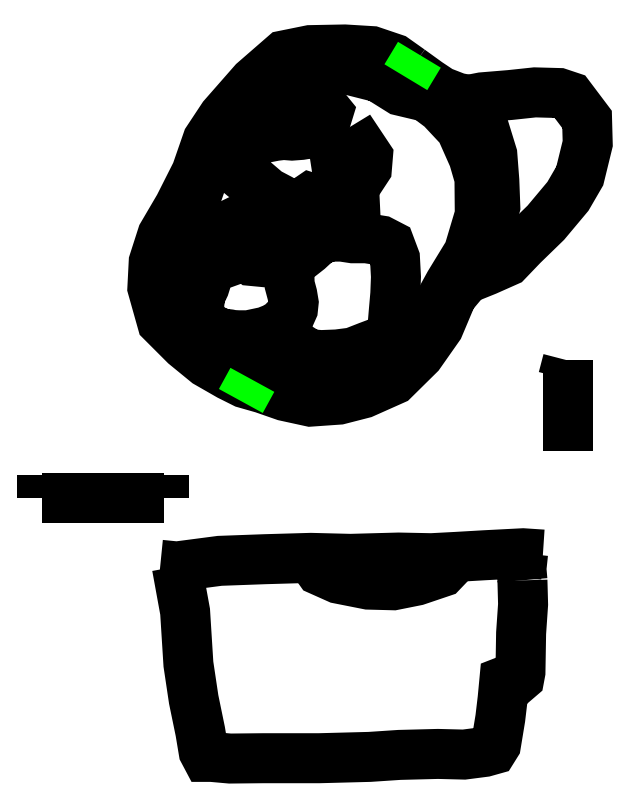
<metadata>
{"format":"dxf","ext":"dxf","renderer":"ezdxf+matplotlib","layout":"modelspace","background":"white","min_lineweight":24,"dpi":150}
</metadata>
<code>
0
SECTION
2
ENTITIES
0
POLYLINE
8
LAYER1
66
     1
0
VERTEX
8
LAYER1
10
31.21
20
40.87
0
VERTEX
8
LAYER1
10
32.56
20
40.74
0
VERTEX
8
LAYER1
10
36.08
20
41.2
0
VERTEX
8
LAYER1
10
39.78
20
41.33
0
VERTEX
8
LAYER1
10
43.54
20
41.44
0
VERTEX
8
LAYER1
10
46.79
20
41.36
0
VERTEX
8
LAYER1
10
50.74
20
41.47
0
VERTEX
8
LAYER1
10
53.41
20
41.41
0
VERTEX
8
LAYER1
10
55.47
20
41.52
0
VERTEX
8
LAYER1
10
57.79
20
41.66
0
VERTEX
8
LAYER1
10
60.93
20
41.82
0
VERTEX
8
LAYER1
10
62.55
20
41.71
0
SEQEND
8
LAYER1
0
POLYLINE
8
LAYER1
66
     1
0
VERTEX
8
LAYER1
10
43.54
20
41.44
0
VERTEX
8
LAYER1
10
44.27
20
40.41
0
VERTEX
8
LAYER1
10
45.79
20
39.74
0
VERTEX
8
LAYER1
10
48.25
20
39.25
0
VERTEX
8
LAYER1
10
50.3
20
39.2
0
VERTEX
8
LAYER1
10
52.2
20
39.58
0
VERTEX
8
LAYER1
10
54.28
20
40.28
0
VERTEX
8
LAYER1
10
55.47
20
41.52
0
SEQEND
8
LAYER1
0
POLYLINE
8
LAYER1
66
     1
0
VERTEX
8
LAYER1
10
32.56
20
40.74
0
VERTEX
8
LAYER1
10
33.24
20
37.03
0
VERTEX
8
LAYER1
10
33.51
20
32.73
0
VERTEX
8
LAYER1
10
33.94
20
29.84
0
VERTEX
8
LAYER1
10
34.48
20
27.22
0
VERTEX
8
LAYER1
10
34.75
20
25.59
0
VERTEX
8
LAYER1
10
35
20
25.14
0
VERTEX
8
LAYER1
10
35.4
20
25.14
0
VERTEX
8
LAYER1
10
36.92
20
25
0
VERTEX
8
LAYER1
10
39.65
20
25.03
0
VERTEX
8
LAYER1
10
44.22
20
25.03
0
VERTEX
8
LAYER1
10
48.36
20
25.14
0
VERTEX
8
LAYER1
10
50.79
20
25.3
0
VERTEX
8
LAYER1
10
53.95
20
25.38
0
VERTEX
8
LAYER1
10
56.09
20
25.32
0
VERTEX
8
LAYER1
10
57.77
20
25.54
0
VERTEX
8
LAYER1
10
58.44
20
25.73
0
VERTEX
8
LAYER1
10
58.71
20
26.16
0
VERTEX
8
LAYER1
10
59.06
20
28.3
0
VERTEX
8
LAYER1
10
59.25
20
29.89
0
VERTEX
8
LAYER1
10
59.39
20
31.33
0
VERTEX
8
LAYER1
10
59.88
20
31.52
0
VERTEX
8
LAYER1
10
60.44
20
31.49
0
VERTEX
8
LAYER1
10
60.63
20
31.65
0
VERTEX
8
LAYER1
10
60.71
20
32.09
0
VERTEX
8
LAYER1
10
60.77
20
35.28
0
VERTEX
8
LAYER1
10
60.93
20
37.63
0
VERTEX
8
LAYER1
10
60.88
20
39.6
0
SEQEND
8
LAYER1
0
POLYLINE
8
LAYER1
66
     1
0
VERTEX
8
LAYER1
10
60.88
20
39.6
0
VERTEX
8
LAYER1
10
60.8
20
40.55
0
VERTEX
8
LAYER1
10
60.93
20
41.82
0
SEQEND
8
LAYER1
0
POLYLINE
8
LAYER1
66
     1
0
VERTEX
8
LAYER1
10
51.68
20
81.42
0
VERTEX
8
LAYER1
10
53.14
20
80.37
0
VERTEX
8
LAYER1
10
54.19
20
79.66
0
VERTEX
8
LAYER1
10
55.52
20
79.15
0
VERTEX
8
LAYER1
10
56.46
20
78.96
0
VERTEX
8
LAYER1
10
57.41
20
77.72
0
VERTEX
8
LAYER1
10
58.41
20
74.47
0
VERTEX
8
LAYER1
10
58.57
20
72.36
0
VERTEX
8
LAYER1
10
58.65
20
70.23
0
VERTEX
8
LAYER1
10
58.22
20
68.6
0
VERTEX
8
LAYER1
10
57.57
20
66.55
0
VERTEX
8
LAYER1
10
57.03
20
65.39
0
VERTEX
8
LAYER1
10
56.25
20
64.3
0
VERTEX
8
LAYER1
10
55.11
20
62.95
0
VERTEX
8
LAYER1
10
54.03
20
60.38
0
VERTEX
8
LAYER1
10
52.43
20
58.11
0
VERTEX
8
LAYER1
10
50.33
20
56.03
0
VERTEX
8
LAYER1
10
47.84
20
54.92
0
VERTEX
8
LAYER1
10
45.84
20
54.41
0
VERTEX
8
LAYER1
10
43.51
20
54.24
0
VERTEX
8
LAYER1
10
41.4
20
54.7
0
VERTEX
8
LAYER1
10
39.62
20
55.33
0
VERTEX
8
LAYER1
10
38.1
20
55.76
0
VERTEX
8
LAYER1
10
36.86
20
56.38
0
VERTEX
8
LAYER1
10
35.02
20
57.43
0
VERTEX
8
LAYER1
10
33.23
20
58.89
0
VERTEX
8
LAYER1
10
31.34
20
60.79
0
VERTEX
8
LAYER1
10
30.56
20
63.57
0
VERTEX
8
LAYER1
10
30.67
20
65.68
0
VERTEX
8
LAYER1
10
31.37
20
67.87
0
VERTEX
8
LAYER1
10
32.75
20
70.23
0
VERTEX
8
LAYER1
10
34.15
20
73.01
0
VERTEX
8
LAYER1
10
35.07
20
75.66
0
VERTEX
8
LAYER1
10
36.34
20
77.58
0
VERTEX
8
LAYER1
10
38.86
20
80.45
0
VERTEX
8
LAYER1
10
41.35
20
82.61
0
VERTEX
8
LAYER1
10
43.48
20
83.04
0
VERTEX
8
LAYER1
10
46.32
20
83.1
0
VERTEX
8
LAYER1
10
48.54
20
82.96
0
VERTEX
8
LAYER1
10
50.38
20
82.34
0
VERTEX
8
LAYER1
10
51.68
20
81.42
0
SEQEND
8
LAYER1
0
POLYLINE
8
LAYER1
66
     1
0
VERTEX
8
LAYER1
10
56.46
20
78.96
0
VERTEX
8
LAYER1
10
57.57
20
79.18
0
VERTEX
8
LAYER1
10
59.87
20
79.37
0
VERTEX
8
LAYER1
10
61.9
20
79.58
0
VERTEX
8
LAYER1
10
63.87
20
79.53
0
VERTEX
8
LAYER1
10
64.77
20
79.23
0
VERTEX
8
LAYER1
10
66.17
20
77.36
0
VERTEX
8
LAYER1
10
66.23
20
75.39
0
VERTEX
8
LAYER1
10
65.58
20
72.74
0
VERTEX
8
LAYER1
10
64.6
20
71.06
0
VERTEX
8
LAYER1
10
62.79
20
68.9
0
VERTEX
8
LAYER1
10
60.9
20
67.06
0
VERTEX
8
LAYER1
10
59.63
20
65.74
0
VERTEX
8
LAYER1
10
57.92
20
64.98
0
VERTEX
8
LAYER1
10
56.25
20
64.3
0
SEQEND
8
LAYER1
0
POLYLINE
8
LAYER1
66
     1
0
VERTEX
8
LAYER1
10
53.03
20
79.2
0
VERTEX
8
LAYER1
10
54.22
20
78.31
0
VERTEX
8
LAYER1
10
55.82
20
76.61
0
VERTEX
8
LAYER1
10
56.87
20
74.23
0
VERTEX
8
LAYER1
10
57.36
20
72.55
0
VERTEX
8
LAYER1
10
57.38
20
69.55
0
VERTEX
8
LAYER1
10
56.46
20
66.47
0
VERTEX
8
LAYER1
10
54.9
20
63.9
0
VERTEX
8
LAYER1
10
53.54
20
61.44
0
VERTEX
8
LAYER1
10
51.95
20
59.41
0
VERTEX
8
LAYER1
10
50.33
20
57.6
0
VERTEX
8
LAYER1
10
48.05
20
56.68
0
VERTEX
8
LAYER1
10
46.16
20
56.08
0
VERTEX
8
LAYER1
10
43.62
20
56.11
0
VERTEX
8
LAYER1
10
41.86
20
56.35
0
VERTEX
8
LAYER1
10
41.29
20
56.62
0
SEQEND
8
LAYER1
0
POLYLINE
8
LAYER1
66
     1
0
VERTEX
8
LAYER1
10
53.03
20
79.2
0
VERTEX
8
LAYER1
10
50.87
20
79.72
0
VERTEX
8
LAYER1
10
49.14
20
80.8
0
VERTEX
8
LAYER1
10
46.46
20
81.48
0
VERTEX
8
LAYER1
10
44.11
20
81.94
0
VERTEX
8
LAYER1
10
42.24
20
81.96
0
VERTEX
8
LAYER1
10
40.1
20
80.5
0
VERTEX
8
LAYER1
10
38.29
20
78.31
0
VERTEX
8
LAYER1
10
36.53
20
75.74
0
VERTEX
8
LAYER1
10
34.67
20
72.52
0
VERTEX
8
LAYER1
10
33.69
20
69.68
0
VERTEX
8
LAYER1
10
33.13
20
65.9
0
VERTEX
8
LAYER1
10
33.1
20
62.73
0
VERTEX
8
LAYER1
10
33.37
20
60.33
0
VERTEX
8
LAYER1
10
33.94
20
59
0
VERTEX
8
LAYER1
10
35.56
20
58.19
0
VERTEX
8
LAYER1
10
36.89
20
57.87
0
VERTEX
8
LAYER1
10
37.67
20
57.08
0
SEQEND
8
LAYER1
0
POLYLINE
8
LAYER1
66
     1
0
VERTEX
8
LAYER1
10
45.51
20
76.23
0
VERTEX
8
LAYER1
10
45.46
20
75.34
0
VERTEX
8
LAYER1
10
45.48
20
74.53
0
VERTEX
8
LAYER1
10
45.59
20
73.82
0
VERTEX
8
LAYER1
10
45.94
20
73.47
0
VERTEX
8
LAYER1
10
46.43
20
73.17
0
VERTEX
8
LAYER1
10
46.86
20
72.71
0
VERTEX
8
LAYER1
10
46.81
20
72.25
0
VERTEX
8
LAYER1
10
45.7
20
71.69
0
VERTEX
8
LAYER1
10
44.08
20
70.77
0
VERTEX
8
LAYER1
10
43.48
20
70.96
0
VERTEX
8
LAYER1
10
42.97
20
70.6
0
VERTEX
8
LAYER1
10
41.75
20
70.41
0
VERTEX
8
LAYER1
10
41.02
20
70.85
0
VERTEX
8
LAYER1
10
40
20
71.39
0
VERTEX
8
LAYER1
10
38.89
20
72.33
0
VERTEX
8
LAYER1
10
37.89
20
72.79
0
VERTEX
8
LAYER1
10
37.21
20
73.36
0
VERTEX
8
LAYER1
10
37.21
20
74.58
0
VERTEX
8
LAYER1
10
37.67
20
75.2
0
VERTEX
8
LAYER1
10
38.62
20
75.63
0
VERTEX
8
LAYER1
10
39.78
20
75.85
0
VERTEX
8
LAYER1
10
40.62
20
76.01
0
VERTEX
8
LAYER1
10
41.29
20
76.09
0
VERTEX
8
LAYER1
10
42
20
76.04
0
VERTEX
8
LAYER1
10
42.73
20
76.09
0
VERTEX
8
LAYER1
10
43.38
20
76.2
0
VERTEX
8
LAYER1
10
43.38
20
76.2
0
SEQEND
8
LAYER1
0
POLYLINE
8
LAYER1
66
     1
0
VERTEX
8
LAYER1
10
43.38
20
76.2
0
VERTEX
8
LAYER1
10
44.7
20
76.23
0
VERTEX
8
LAYER1
10
45.51
20
76.23
0
SEQEND
8
LAYER1
0
POLYLINE
8
LAYER1
66
     1
0
VERTEX
8
LAYER1
10
43.38
20
76.2
0
VERTEX
8
LAYER1
10
44.4
20
76.77
0
VERTEX
8
LAYER1
10
44.75
20
77.23
0
VERTEX
8
LAYER1
10
44.97
20
77.93
0
VERTEX
8
LAYER1
10
44.62
20
78.37
0
VERTEX
8
LAYER1
10
44.02
20
78.74
0
VERTEX
8
LAYER1
10
43.59
20
78.45
0
VERTEX
8
LAYER1
10
43.08
20
77.8
0
VERTEX
8
LAYER1
10
42.54
20
77.18
0
VERTEX
8
LAYER1
10
42.21
20
76.58
0
VERTEX
8
LAYER1
10
42
20
76.04
0
SEQEND
8
LAYER1
0
POLYLINE
8
LAYER1
66
     1
0
VERTEX
8
LAYER1
10
45.94
20
73.47
0
VERTEX
8
LAYER1
10
46.59
20
73.98
0
VERTEX
8
LAYER1
10
47.3
20
74.69
0
VERTEX
8
LAYER1
10
47.78
20
74.99
0
VERTEX
8
LAYER1
10
48.22
20
74.34
0
VERTEX
8
LAYER1
10
48.13
20
73.36
0
VERTEX
8
LAYER1
10
47.51
20
72.42
0
VERTEX
8
LAYER1
10
46.86
20
71.42
0
VERTEX
8
LAYER1
10
46.27
20
70.71
0
VERTEX
8
LAYER1
10
45.11
20
69.85
0
VERTEX
8
LAYER1
10
43.84
20
68.93
0
VERTEX
8
LAYER1
10
43.1
20
68.25
0
VERTEX
8
LAYER1
10
42.4
20
67.55
0
VERTEX
8
LAYER1
10
41.08
20
67.28
0
VERTEX
8
LAYER1
10
40.4
20
66.98
0
VERTEX
8
LAYER1
10
40.08
20
66.47
0
VERTEX
8
LAYER1
10
39.91
20
66.14
0
VERTEX
8
LAYER1
10
39.32
20
65.71
0
VERTEX
8
LAYER1
10
38.75
20
65.76
0
VERTEX
8
LAYER1
10
38.35
20
66.09
0
VERTEX
8
LAYER1
10
37.8
20
66.14
0
VERTEX
8
LAYER1
10
37.18
20
65.84
0
VERTEX
8
LAYER1
10
36.51
20
65.6
0
VERTEX
8
LAYER1
10
35.67
20
65.49
0
VERTEX
8
LAYER1
10
34.97
20
65.82
0
VERTEX
8
LAYER1
10
34.67
20
66.28
0
VERTEX
8
LAYER1
10
34.83
20
67.09
0
VERTEX
8
LAYER1
10
35.75
20
67.93
0
VERTEX
8
LAYER1
10
36.67
20
68.63
0
VERTEX
8
LAYER1
10
37.72
20
69.14
0
VERTEX
8
LAYER1
10
38.81
20
69.55
0
VERTEX
8
LAYER1
10
39.97
20
70.23
0
VERTEX
8
LAYER1
10
41.02
20
70.85
0
SEQEND
8
LAYER1
0
POLYLINE
8
LAYER1
66
     1
0
VERTEX
8
LAYER1
10
39.91
20
66.14
0
VERTEX
8
LAYER1
10
40.27
20
66.06
0
VERTEX
8
LAYER1
10
40.78
20
65.71
0
VERTEX
8
LAYER1
10
41.51
20
65.39
0
VERTEX
8
LAYER1
10
41.78
20
64.71
0
VERTEX
8
LAYER1
10
41.81
20
63.82
0
VERTEX
8
LAYER1
10
42.02
20
63.01
0
VERTEX
8
LAYER1
10
42.13
20
62.36
0
VERTEX
8
LAYER1
10
42.08
20
61.84
0
VERTEX
8
LAYER1
10
41.86
20
61.36
0
VERTEX
8
LAYER1
10
41.08
20
60.57
0
VERTEX
8
LAYER1
10
40.51
20
60.25
0
VERTEX
8
LAYER1
10
39.83
20
59.98
0
VERTEX
8
LAYER1
10
38.43
20
59.68
0
VERTEX
8
LAYER1
10
37.62
20
59.68
0
VERTEX
8
LAYER1
10
37.13
20
59.71
0
VERTEX
8
LAYER1
10
36.86
20
59.76
0
VERTEX
8
LAYER1
10
36.18
20
59.84
0
VERTEX
8
LAYER1
10
35.24
20
60.27
0
VERTEX
8
LAYER1
10
34.67
20
60.65
0
VERTEX
8
LAYER1
10
34.4
20
61.46
0
VERTEX
8
LAYER1
10
34.4
20
62.25
0
VERTEX
8
LAYER1
10
34.51
20
63.01
0
VERTEX
8
LAYER1
10
34.83
20
63.68
0
VERTEX
8
LAYER1
10
35.13
20
64.63
0
VERTEX
8
LAYER1
10
35.67
20
65.49
0
SEQEND
8
LAYER1
0
POLYLINE
8
LAYER1
66
     1
0
VERTEX
8
LAYER1
10
34.4
20
62.25
0
VERTEX
8
LAYER1
10
33.99
20
62.17
0
VERTEX
8
LAYER1
10
33.69
20
61.22
0
VERTEX
8
LAYER1
10
33.75
20
60.17
0
VERTEX
8
LAYER1
10
34.15
20
59.27
0
VERTEX
8
LAYER1
10
34.78
20
58.84
0
VERTEX
8
LAYER1
10
35.51
20
58.73
0
VERTEX
8
LAYER1
10
36.29
20
58.79
0
VERTEX
8
LAYER1
10
36.45
20
59.17
0
VERTEX
8
LAYER1
10
36.86
20
59.76
0
SEQEND
8
LAYER1
0
POLYLINE
8
LAYER1
66
     1
0
VERTEX
8
LAYER1
10
41.51
20
65.39
0
VERTEX
8
LAYER1
10
42.59
20
66.09
0
VERTEX
8
LAYER1
10
43.35
20
66.68
0
VERTEX
8
LAYER1
10
44.08
20
67.36
0
VERTEX
8
LAYER1
10
44.97
20
67.76
0
VERTEX
8
LAYER1
10
46.08
20
67.76
0
VERTEX
8
LAYER1
10
46.97
20
67.63
0
VERTEX
8
LAYER1
10
48.11
20
67.63
0
VERTEX
8
LAYER1
10
49.3
20
67.44
0
VERTEX
8
LAYER1
10
50.03
20
67.06
0
VERTEX
8
LAYER1
10
50.43
20
65.98
0
VERTEX
8
LAYER1
10
50.51
20
64.47
0
VERTEX
8
LAYER1
10
50.46
20
63.06
0
VERTEX
8
LAYER1
10
50.33
20
61.52
0
VERTEX
8
LAYER1
10
50.22
20
60.22
0
VERTEX
8
LAYER1
10
49.73
20
59.33
0
VERTEX
8
LAYER1
10
48.22
20
58.76
0
VERTEX
8
LAYER1
10
46.97
20
58.27
0
VERTEX
8
LAYER1
10
45.7
20
58.11
0
VERTEX
8
LAYER1
10
44.38
20
58.06
0
VERTEX
8
LAYER1
10
43.4
20
58.14
0
VERTEX
8
LAYER1
10
42.59
20
58.65
0
VERTEX
8
LAYER1
10
41.54
20
59.44
0
VERTEX
8
LAYER1
10
41.08
20
60.57
0
SEQEND
8
LAYER1
0
POLYLINE
8
LAYER1
66
     1
0
VERTEX
8
LAYER1
10
39.45
20
59.3
0
VERTEX
8
LAYER1
10
40.02
20
59.25
0
VERTEX
8
LAYER1
10
40.43
20
58.89
0
VERTEX
8
LAYER1
10
41
20
58.3
0
VERTEX
8
LAYER1
10
41.21
20
57.22
0
VERTEX
8
LAYER1
10
41.19
20
56.46
0
VERTEX
8
LAYER1
10
40.64
20
56
0
VERTEX
8
LAYER1
10
40.08
20
55.81
0
VERTEX
8
LAYER1
10
39.27
20
55.78
0
VERTEX
8
LAYER1
10
38.56
20
55.84
0
VERTEX
8
LAYER1
10
37.94
20
56.35
0
VERTEX
8
LAYER1
10
37.7
20
57.11
0
VERTEX
8
LAYER1
10
37.67
20
57.76
0
VERTEX
8
LAYER1
10
37.67
20
58.35
0
VERTEX
8
LAYER1
10
37.78
20
58.81
0
VERTEX
8
LAYER1
10
38.1
20
59.14
0
VERTEX
8
LAYER1
10
38.89
20
59.3
0
VERTEX
8
LAYER1
10
39.45
20
59.3
0
SEQEND
8
LAYER1
0
POLYLINE
8
LAYER1
66
     1
0
VERTEX
8
LAYER1
10
43.35
20
66.68
0
VERTEX
8
LAYER1
10
43.32
20
67.55
0
VERTEX
8
LAYER1
10
43.48
20
68.2
0
VERTEX
8
LAYER1
10
43.84
20
68.68
0
VERTEX
8
LAYER1
10
44.21
20
68.85
0
VERTEX
8
LAYER1
10
44.73
20
68.9
0
VERTEX
8
LAYER1
10
44.94
20
68.63
0
VERTEX
8
LAYER1
10
44.62
20
68.31
0
VERTEX
8
LAYER1
10
44.51
20
68.06
0
VERTEX
8
LAYER1
10
44.08
20
67.36
0
SEQEND
8
LAYER1
0
POLYLINE
8
LAYER1
66
     1
0
VERTEX
8
LAYER1
10
46.27
20
70.71
0
VERTEX
8
LAYER1
10
46.7
20
70.9
0
VERTEX
8
LAYER1
10
47.13
20
70.77
0
VERTEX
8
LAYER1
10
47.16
20
70.2
0
VERTEX
8
LAYER1
10
46.84
20
69.85
0
VERTEX
8
LAYER1
10
46.43
20
69.52
0
VERTEX
8
LAYER1
10
45.97
20
69.41
0
VERTEX
8
LAYER1
10
45.27
20
69.39
0
VERTEX
8
LAYER1
10
45.19
20
69.47
0
VERTEX
8
LAYER1
10
45.11
20
69.85
0
SEQEND
8
LAYER1
0
POLYLINE
8
LAYER1
66
     1
0
VERTEX
8
LAYER1
10
51.33
20
80.83
0
VERTEX
8
LAYER1
10
52.43
20
82.67
0
SEQEND
8
LAYER1
0
POLYLINE
8
LAYER1
66
     1
0
VERTEX
8
LAYER1
10
38.75
20
56.03
0
VERTEX
8
LAYER1
10
37.8
20
54.3
0
SEQEND
8
LAYER1
0
POLYLINE
8
LAYER1
66
     1
0
VERTEX
8
LAYER1
10
21.54
20
46.34
0
VERTEX
8
LAYER1
10
31.54
20
46.34
0
SEQEND
8
LAYER1
0
POLYLINE
8
LAYER1
66
     1
0
VERTEX
8
LAYER1
10
21.54
20
46.34
0
VERTEX
8
LAYER1
10
21.54
20
48.19
0
SEQEND
8
LAYER1
0
POLYLINE
8
LAYER1
66
     1
0
VERTEX
8
LAYER1
10
31.54
20
46.34
0
VERTEX
8
LAYER1
10
31.54
20
48.19
0
SEQEND
8
LAYER1
0
POLYLINE
8
LAYER1
66
     1
0
VERTEX
8
LAYER1
10
64.59
20
50.19
0
VERTEX
8
LAYER1
10
64.59
20
57.62
0
SEQEND
8
LAYER1
0
POLYLINE
8
LAYER1
66
     1
0
VERTEX
8
LAYER1
10
64.59
20
57.62
0
VERTEX
8
LAYER1
10
64.2
20
56.15
0
SEQEND
8
LAYER1
0
POLYLINE
8
LAYER1
66
     1
0
VERTEX
8
LAYER1
10
64.59
20
57.62
0
VERTEX
8
LAYER1
10
64.59
20
50.19
0
SEQEND
8
LAYER1
0
ENDSEC
0
EOF

</code>
